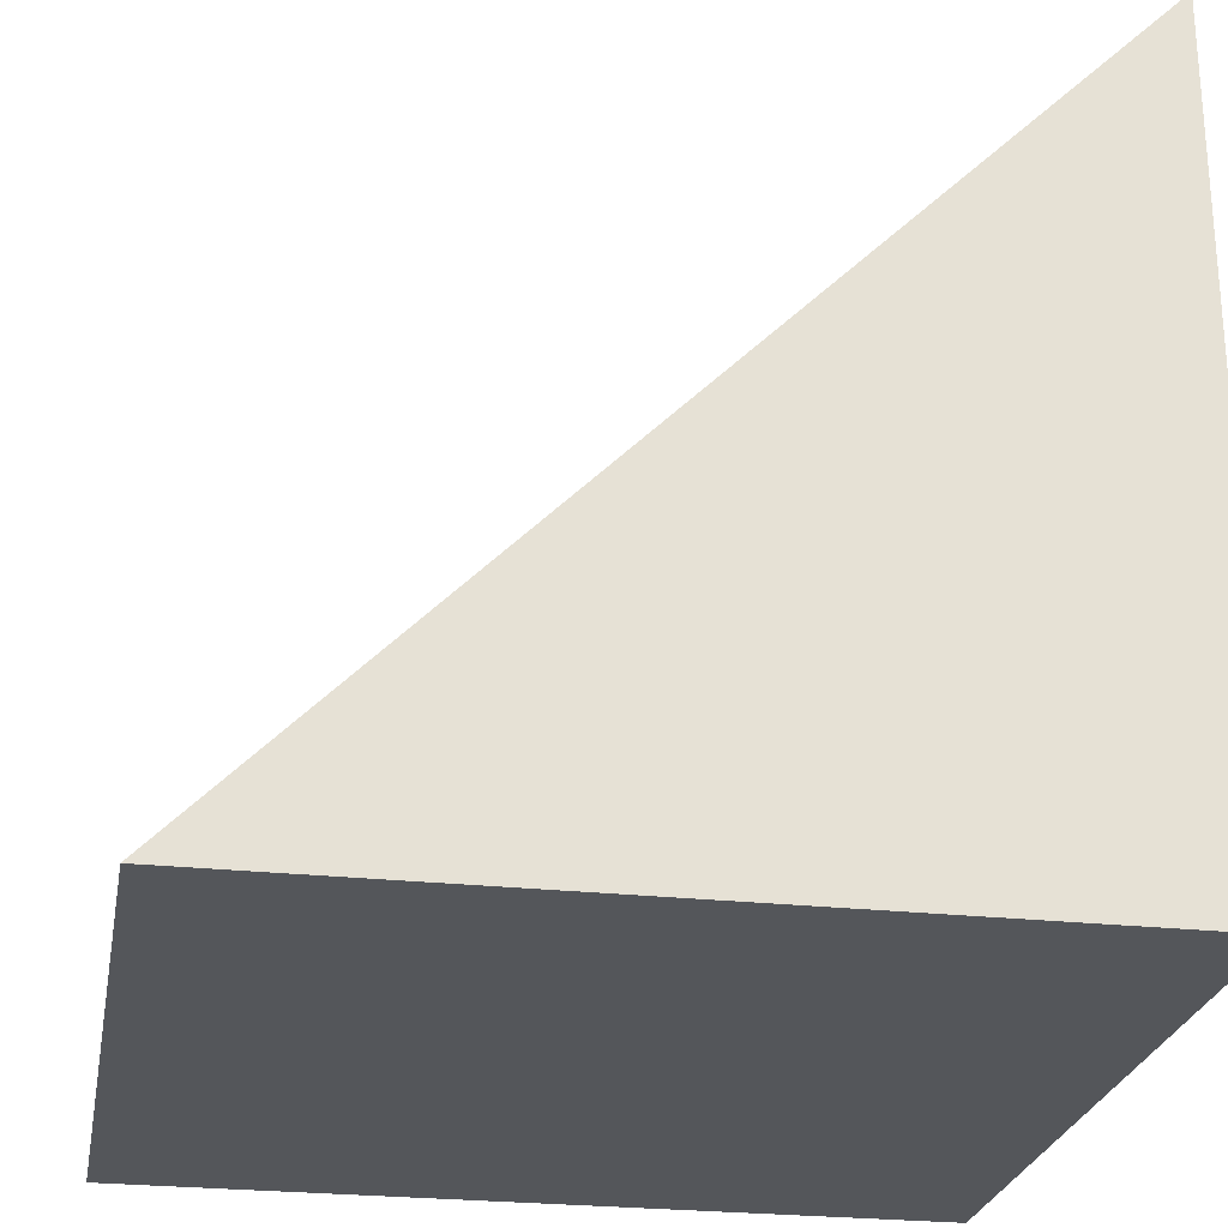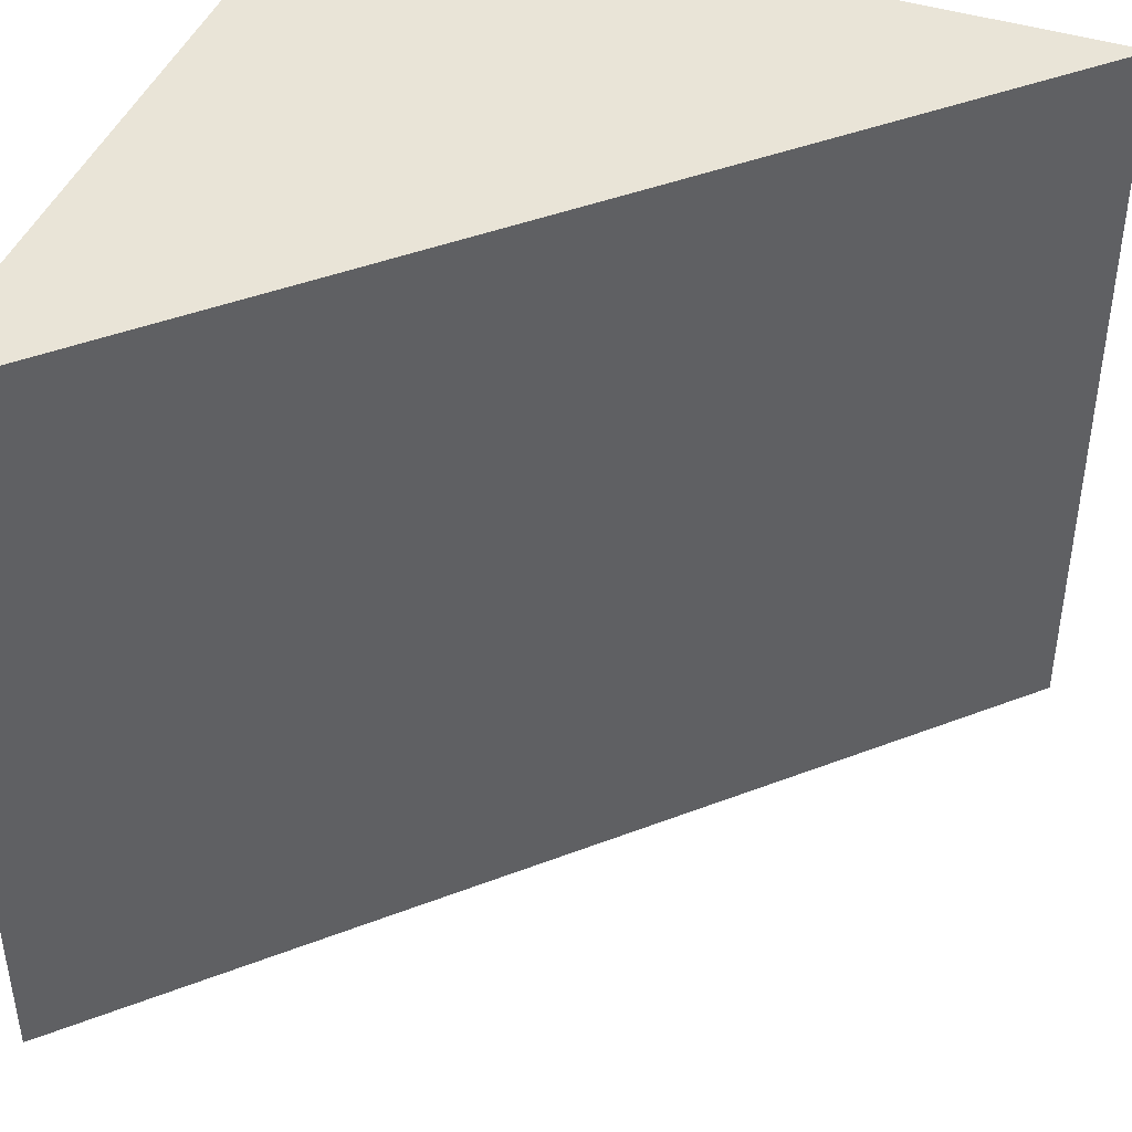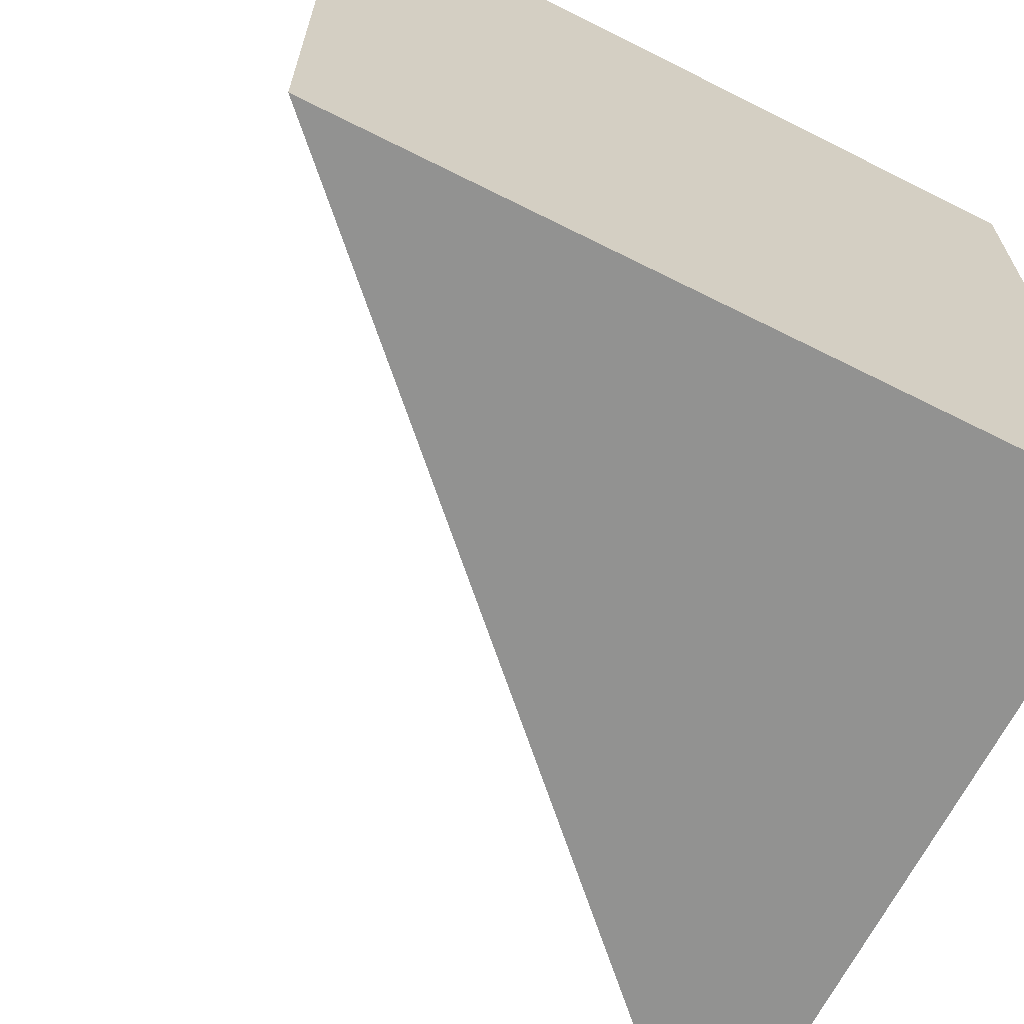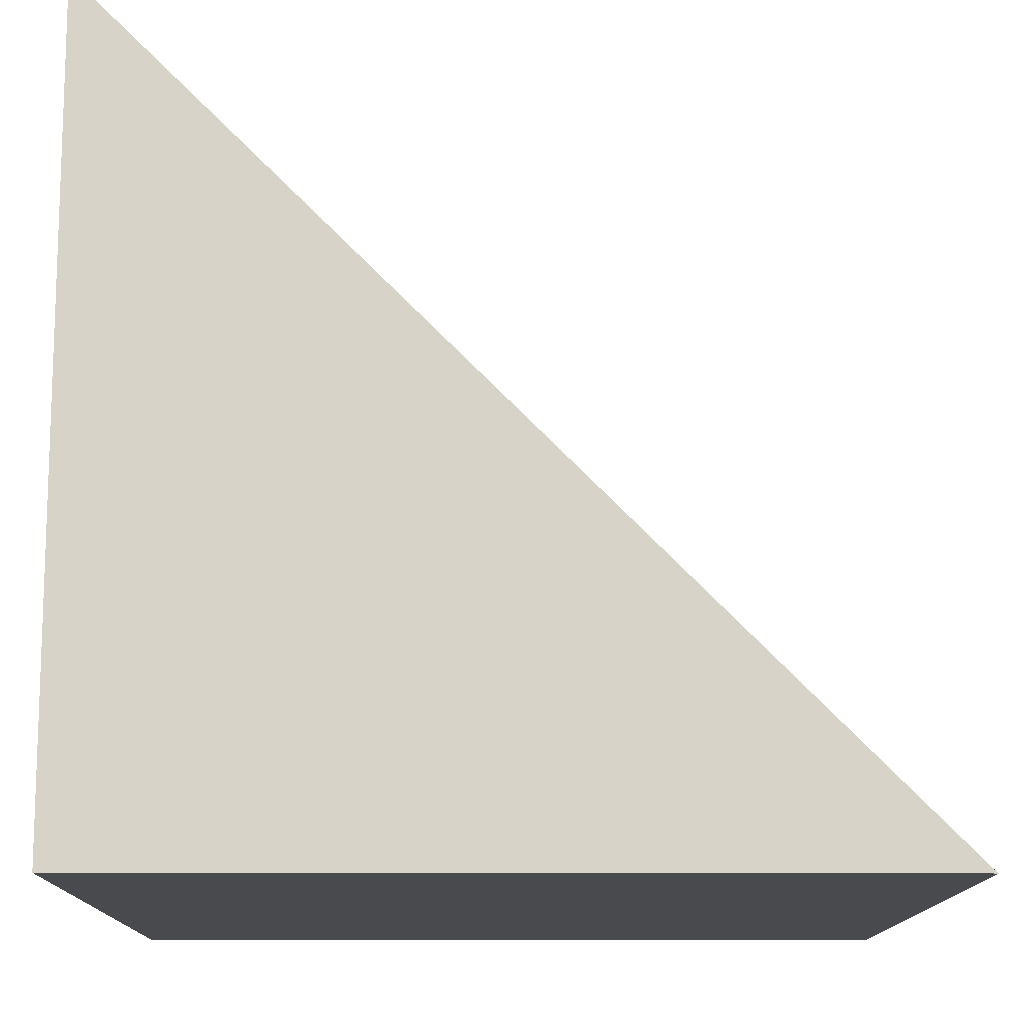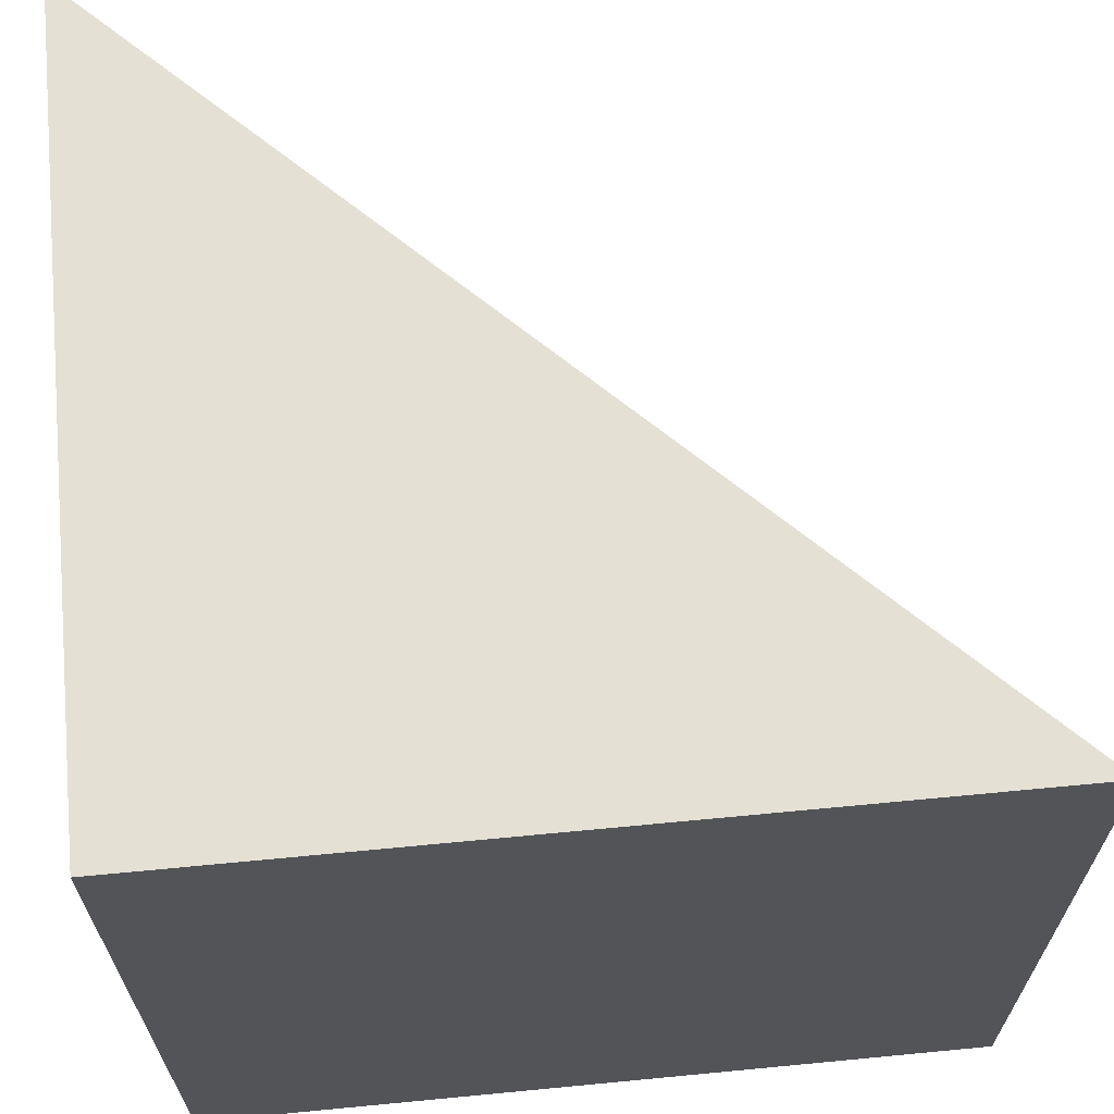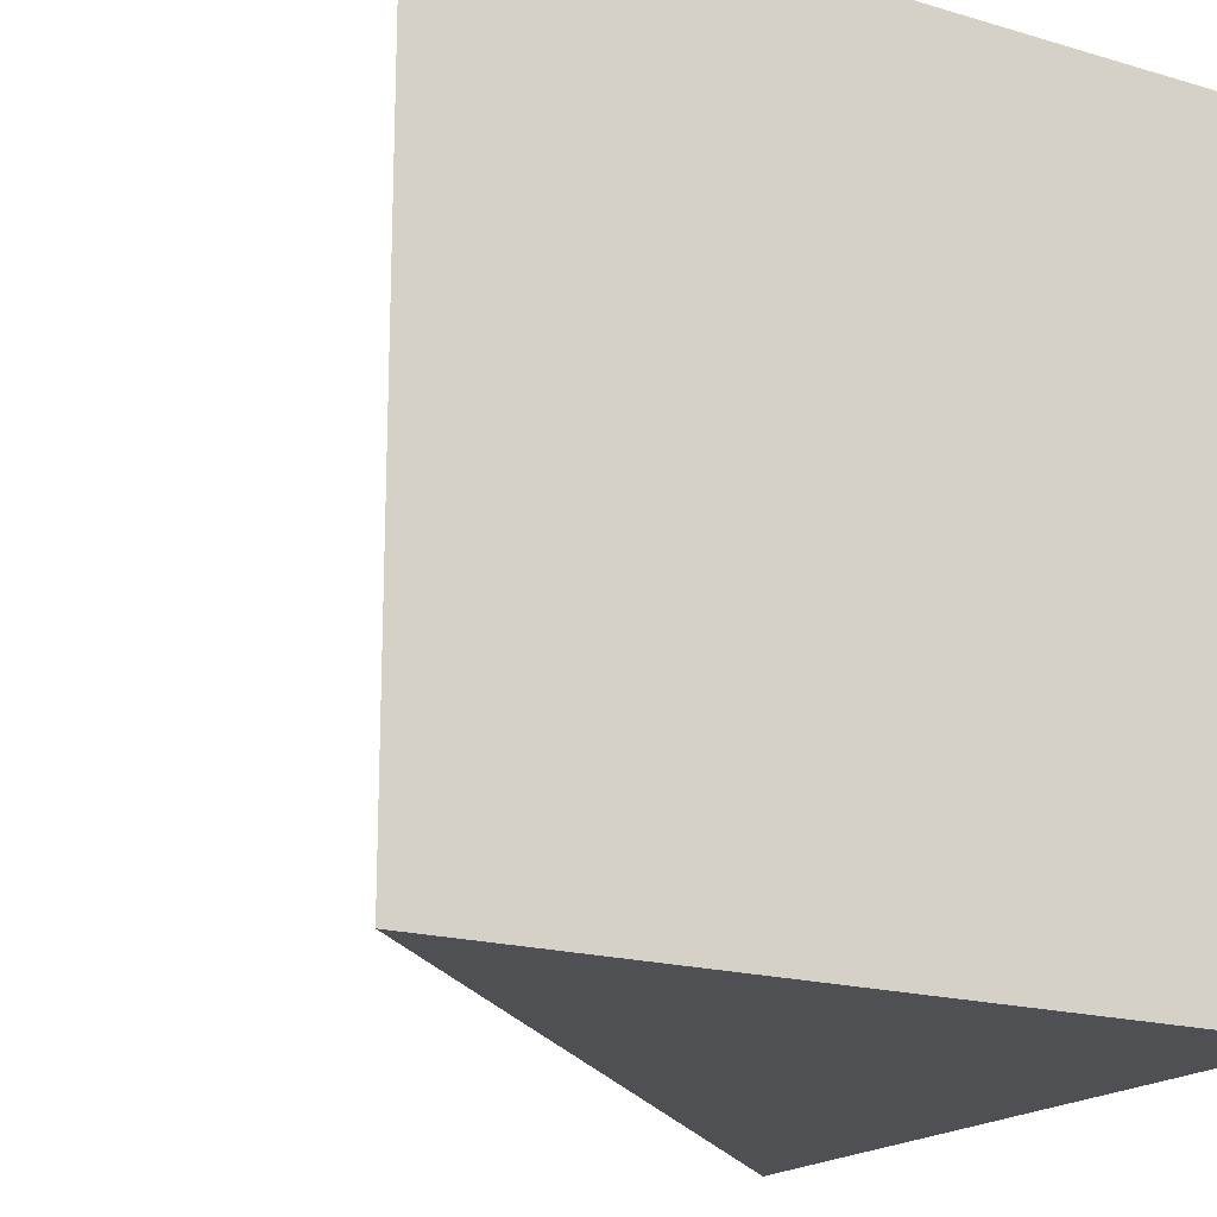
<metadata>
{"format":"obj","ext":"obj","renderer":"f3d","projection":"perspective","resolution":1024,"background":"white","views":[{"elev":-25.3,"azim":-10.1,"up":"+Z"},{"elev":43.4,"azim":-69.5,"up":"+Y"},{"elev":-66.3,"azim":63.2,"up":"+Y"},{"elev":-13.1,"azim":179.5,"up":"+Z"},{"elev":66.1,"azim":174.5,"up":"+Y"},{"elev":-18.5,"azim":60.4,"up":"+Y"}]}
</metadata>
<code>
o cuboid
v 1 1 1
v 1 1 0
v 1 0 1
v 1 0 0
v 0 1 0
v 0 0 0
f 2 1 3 4
f 1 2 5
f 4 3 6
f 5 2 4 6
f 3 1 5 6

</code>
